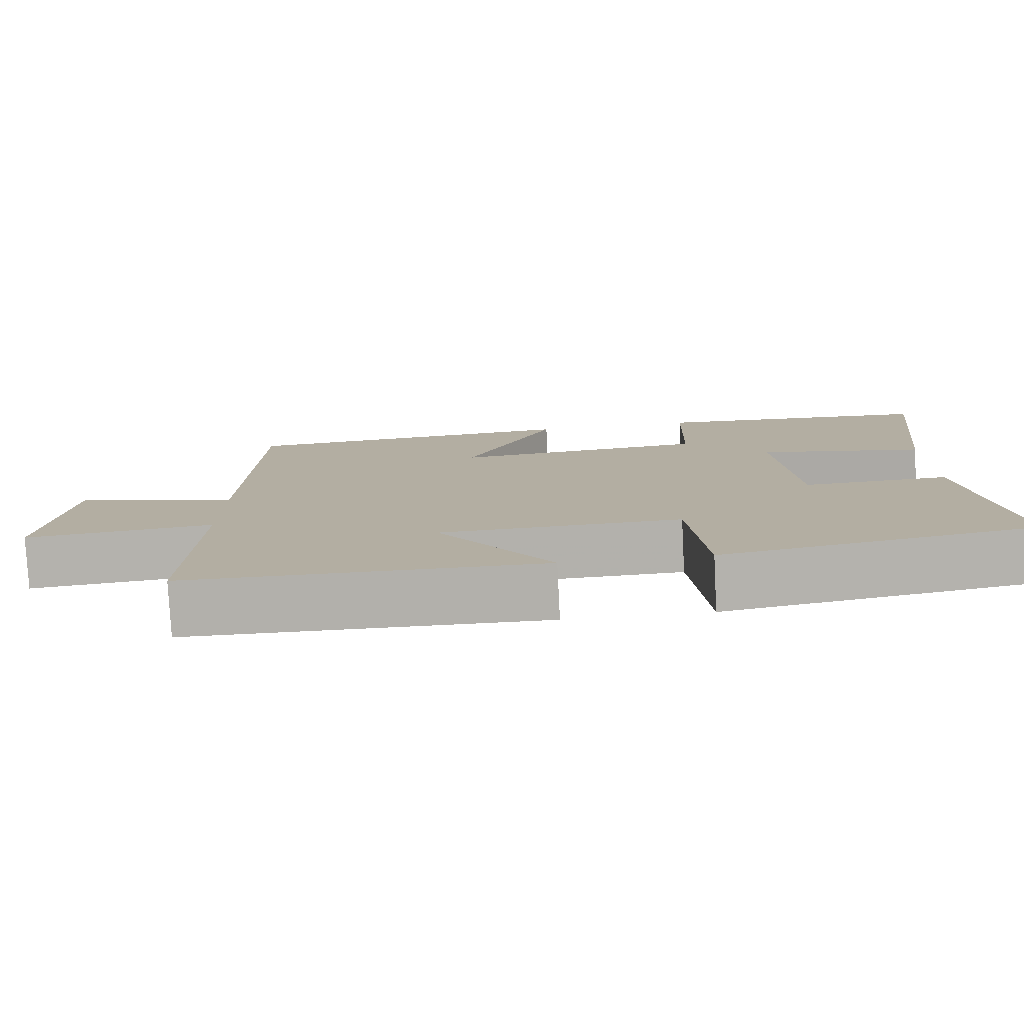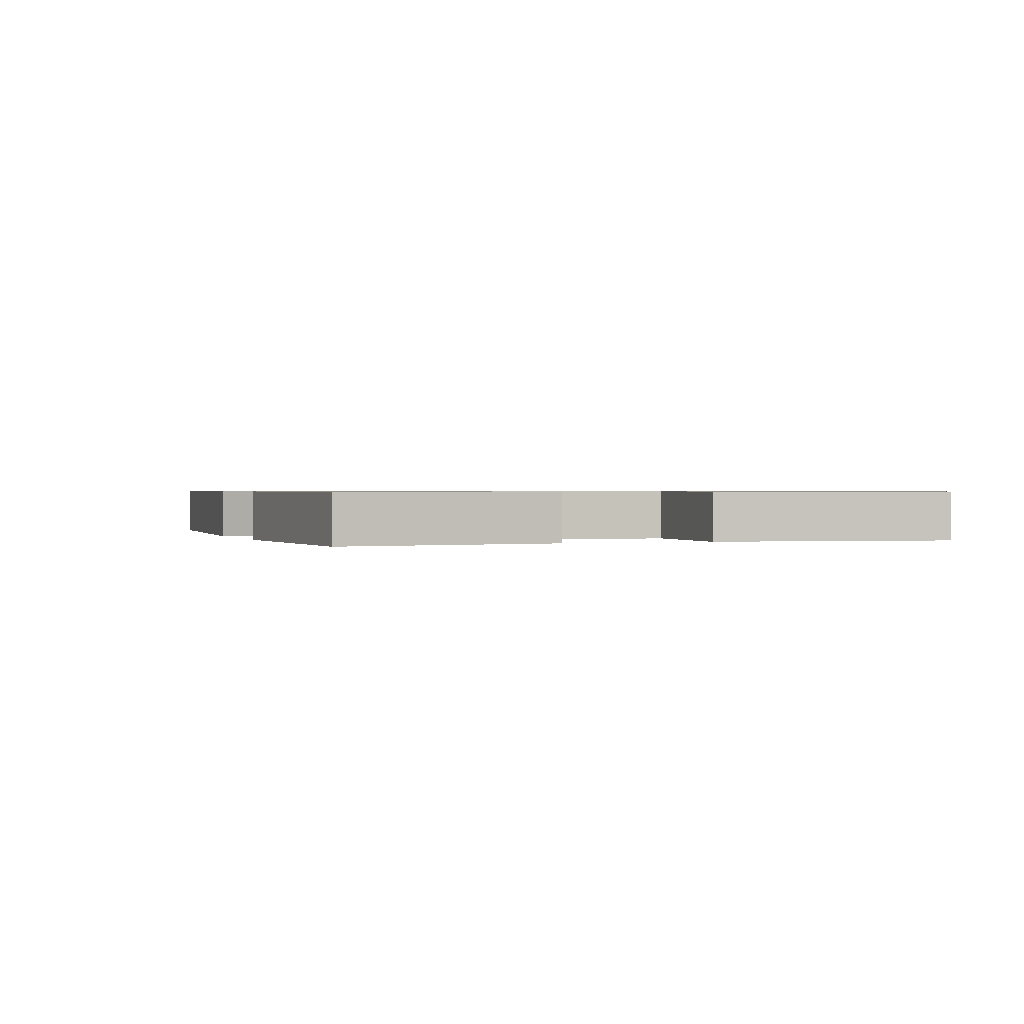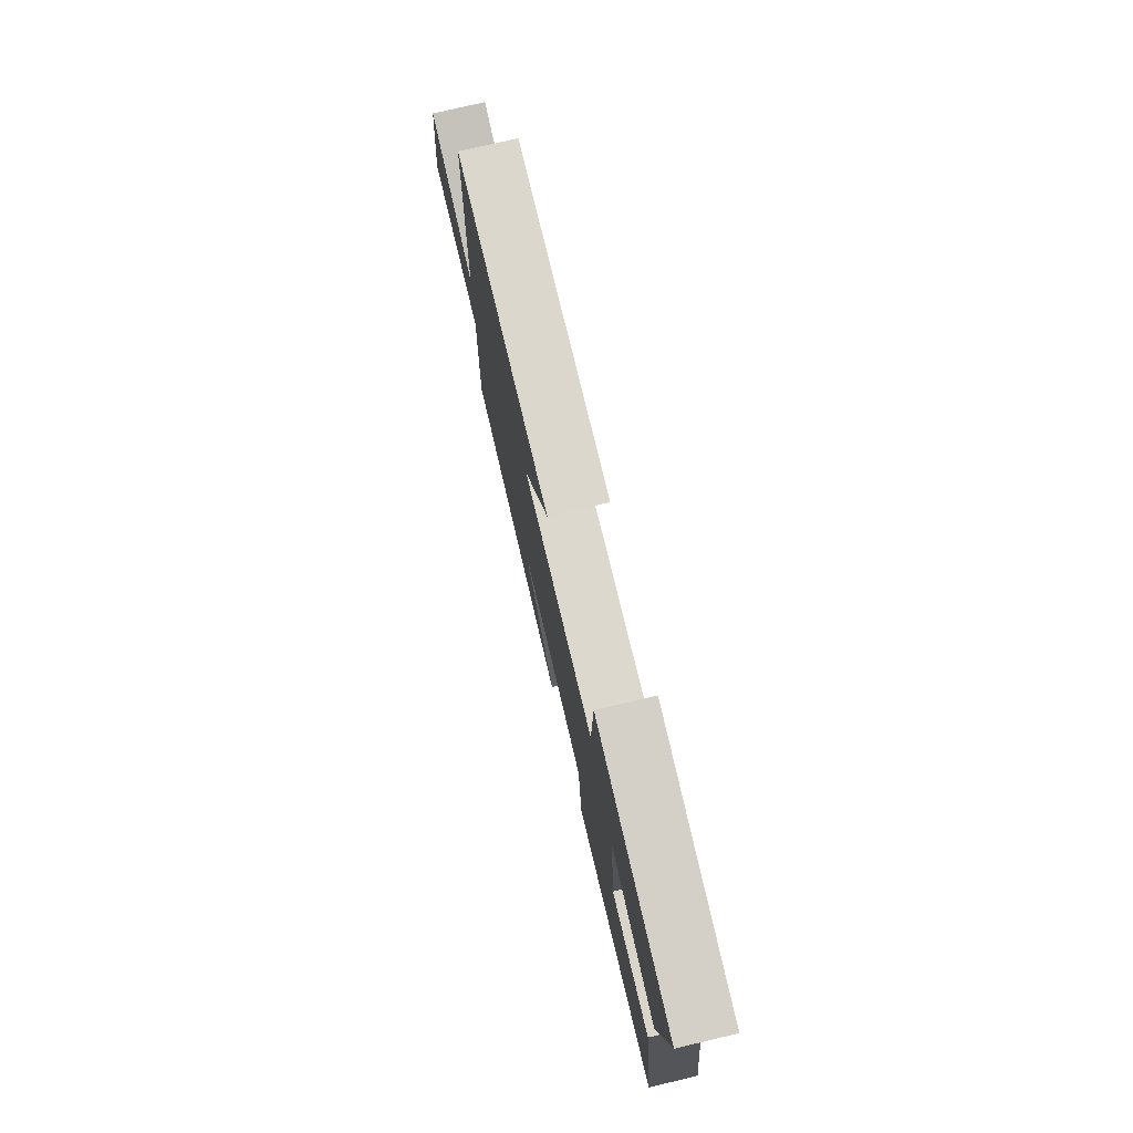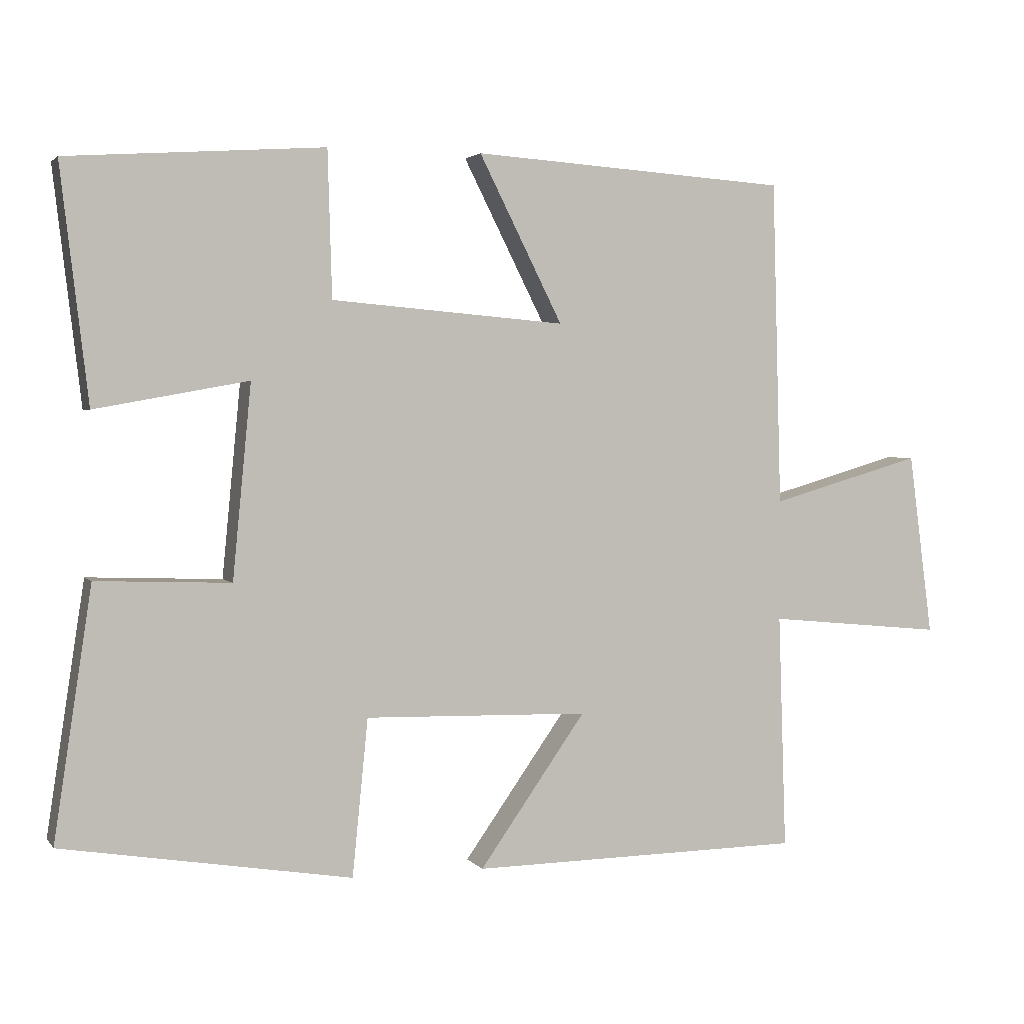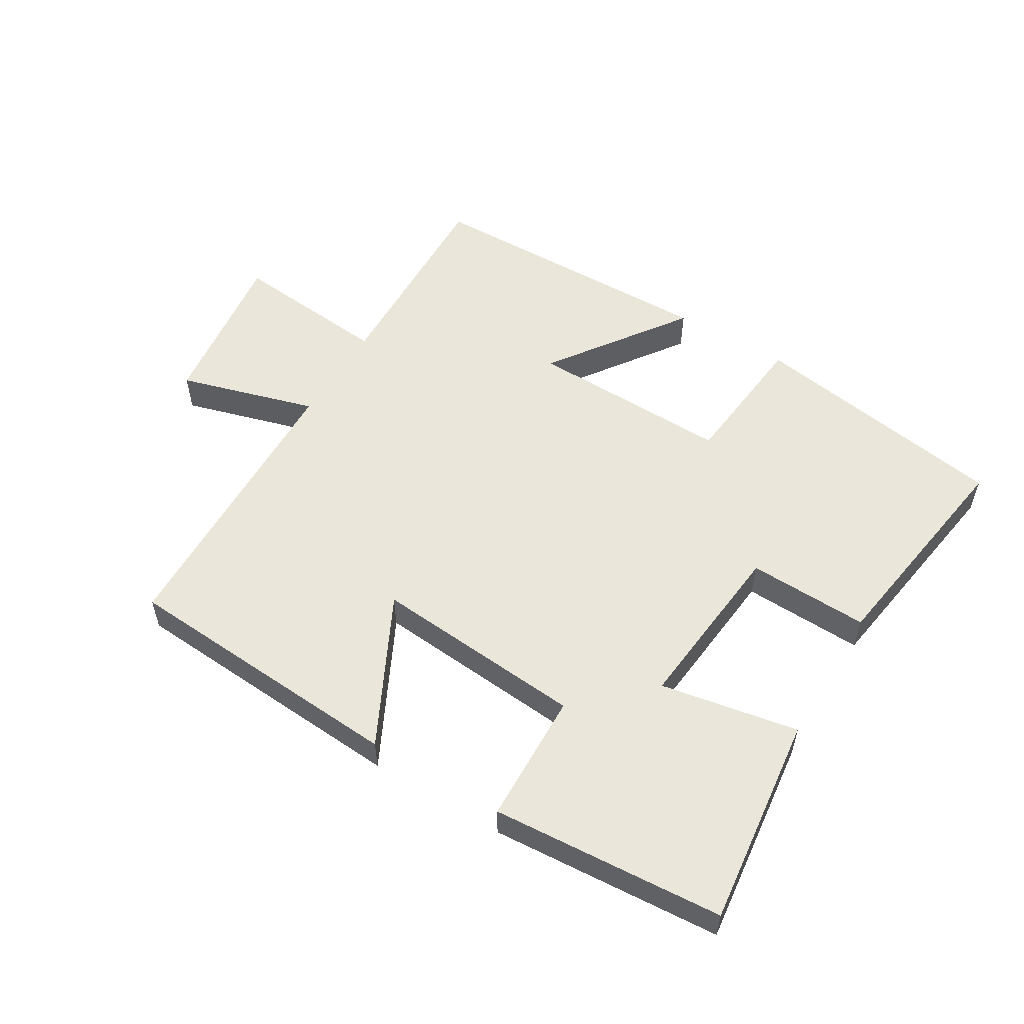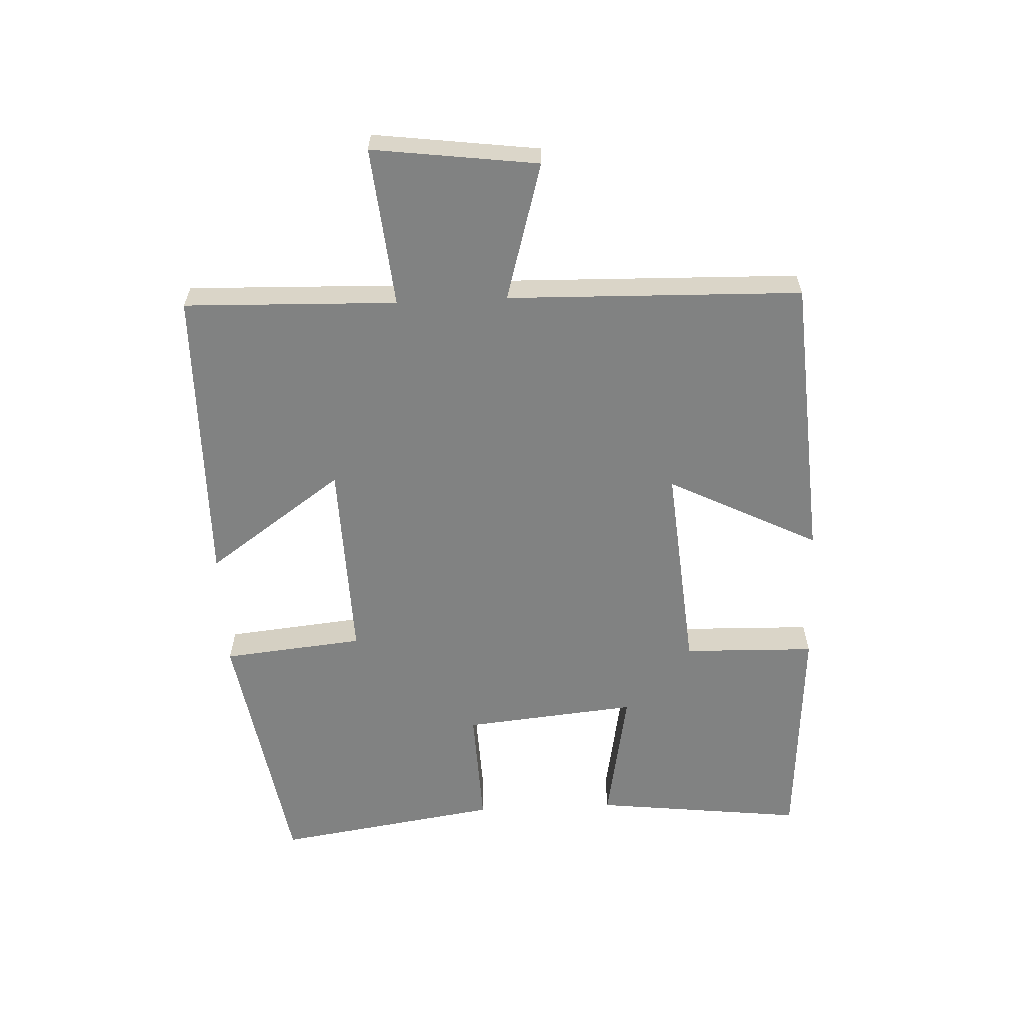
<metadata>
{"format":"obj","ext":"obj","renderer":"f3d","projection":"perspective","resolution":1024,"background":"white","views":[{"elev":-78.7,"azim":2.9,"up":"+Z"},{"elev":0.7,"azim":70.1,"up":"+Y"},{"elev":76.5,"azim":76.8,"up":"+Z"},{"elev":2.6,"azim":161.2,"up":"+Z"},{"elev":54.7,"azim":31.1,"up":"+Y"},{"elev":-60.6,"azim":-87.3,"up":"+Y"}]}
</metadata>
<code>
v -0.511 0.07 -0.493
v -0.5 0.07 -0.161
v -0.749 0.07 -0.185
v -0.715 0.07 0.073
v -0.5 0.07 0.011
v -0.487 0.07 0.47
v -0.04 0.07 0.5
v -0.158 0.07 0.266
v 0.172 0.07 0.294
v 0.178 0.07 0.5
v 0.539 0.07 0.475
v 0.5 0.07 0.145
v 0.285 0.07 0.184
v 0.311 0.07 -0.088
v 0.5 0.07 -0.081
v 0.553 0.07 -0.433
v 0.146 0.07 -0.5
v 0.124 0.07 -0.279
v -0.192 0.07 -0.287
v -0.042 0.07 -0.5
v -0.511 0 -0.493
v -0.5 0 -0.161
v -0.749 0 -0.185
v -0.715 0 0.073
v -0.5 0 0.011
v -0.487 0 0.47
v -0.04 0 0.5
v -0.158 0 0.266
v 0.172 0 0.294
v 0.178 0 0.5
v 0.539 0 0.475
v 0.5 0 0.145
v 0.285 0 0.184
v 0.311 0 -0.088
v 0.5 0 -0.081
v 0.553 0 -0.433
v 0.146 0 -0.5
v 0.124 0 -0.279
v -0.192 0 -0.287
v -0.042 0 -0.5
f 19 20 1 2
f 18 19 2
f 15 16 17 18
f 14 15 18 2
f 13 14 2
f 10 11 12 13
f 9 10 13
f 8 9 13 2
f 5 6 7 8
f 5 8 2 3
f 3 4 5
f 22 21 40 39
f 22 39 38
f 38 37 36 35
f 22 38 35 34
f 22 34 33
f 33 32 31 30
f 33 30 29
f 22 33 29 28
f 28 27 26 25
f 23 22 28 25
f 25 24 23
f 1 21 22 2
f 2 22 23 3
f 3 23 24 4
f 4 24 25 5
f 5 25 26 6
f 6 26 27 7
f 7 27 28 8
f 8 28 29 9
f 9 29 30 10
f 10 30 31 11
f 11 31 32 12
f 12 32 33 13
f 13 33 34 14
f 14 34 35 15
f 15 35 36 16
f 16 36 37 17
f 17 37 38 18
f 18 38 39 19
f 19 39 40 20
f 20 40 21 1

</code>
